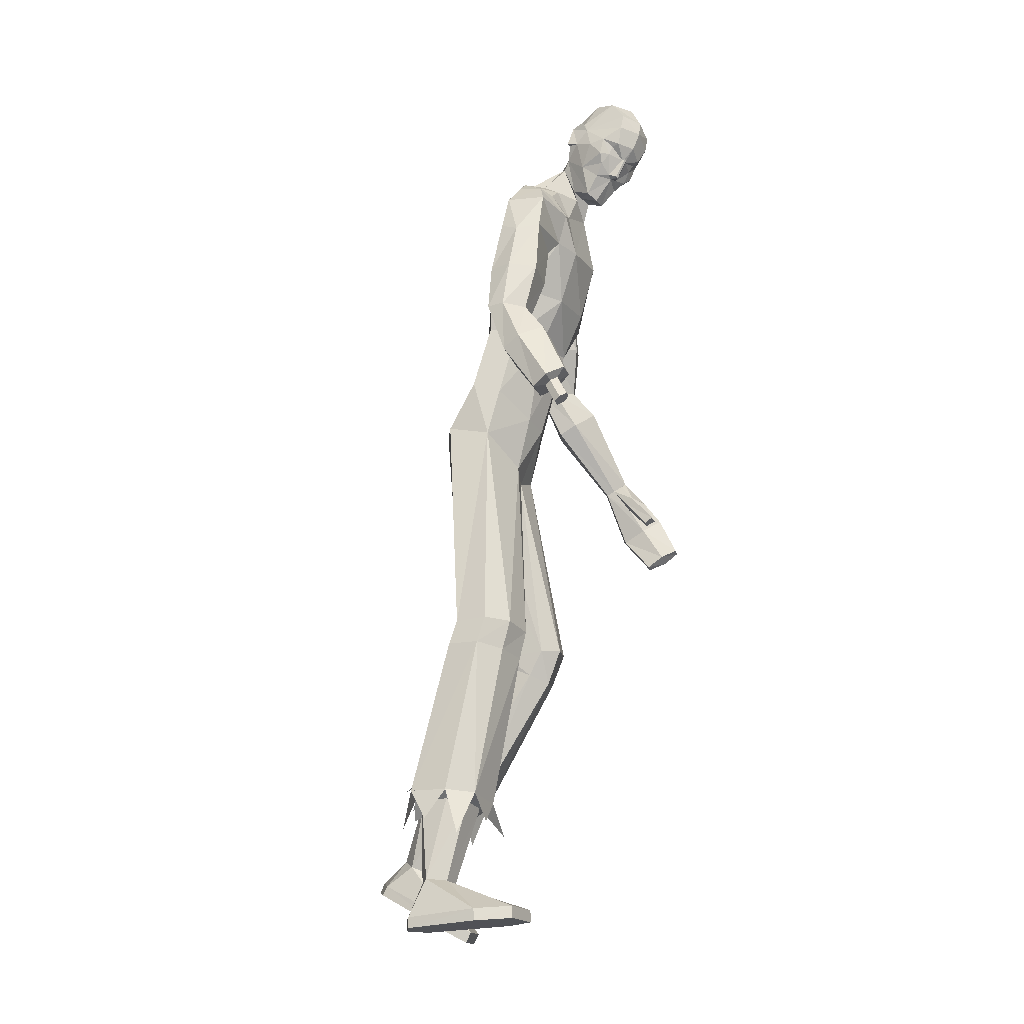
<metadata>
{"format":"obj","ext":"obj","renderer":"f3d","projection":"perspective","resolution":1024,"background":"white","views":[{"elev":-20.0,"azim":-71.0,"up":"+Y"}]}
</metadata>
<code>
o MilkShape3D_Mesh
v -0.05732 0.7528 0.2759
v -0.04633 0.754 0.2839
v -0.06244 0.7513 0.2947
v -0.065 0.752 0.2936
v -0.02713 0.7043 0.2438
v -0.02339 0.7396 0.2745
v -0.05478 0.7042 0.2386
v -0.0613 0.7978 0.3143
v -0.05866 0.7971 0.3154
v -0.0552 0.7916 0.312
v -0.02126 0.7852 0.3106
v -0.01612 0.7607 0.2961
v -0.000304 0.7756 0.3074
v 0.009419 0.8106 0.3181
v -0.0184 0.8023 0.3199
v -0.02594 0.8065 0.3348
v -0.06328 0.8211 0.334
v -0.01098 0.842 0.3503
v -0.05882 0.8606 0.3489
v -0.02782 0.7334 0.1934
v -0.003408 0.7274 0.2042
v 0.007631 0.6866 0.1886
v 0.04745 0.7284 0.1714
v -0.004233 0.8772 0.3541
v -0.04935 0.8951 0.3486
v 0.0433 0.7935 0.2155
v 0.01347 0.7603 0.2534
v 0.03829 0.7763 0.1985
v 0.04884 0.7618 0.09587
v 0.06406 0.8664 0.2774
v 0.04704 0.8468 0.2813
v 0.07334 0.8591 0.2507
v 0.04981 0.8166 0.2552
v 0.0672 0.8177 0.2386
v 0.05984 0.8196 0.2355
v 0.02809 0.8036 0.2895
v 0.06296 0.8587 0.2261
v 0.06598 0.8611 0.2476
v 0.06187 0.8931 0.2387
v 0.05669 0.8684 0.2743
v 0.04912 0.9351 0.2863
v 0.02763 0.9157 0.3321
v 0.03797 0.8038 0.1699
v 0.03544 0.8209 0.1869
v 0.03686 0.8459 0.1996
v 0.039 0.843 0.2086
v 0.0131 0.8812 0.1915
v 0.0197 0.9214 0.2017
v 0.01617 0.9575 0.2333
v 0.005509 0.9741 0.2693
v -0.02416 0.9485 0.3232
v 0.01256 0.8602 0.1793
v 0.01278 0.8354 0.1628
v 0.0174 0.8199 0.1418
v 0.04687 0.7614 0.059
v -0.01994 0.75 0.05457
v 0.03127 0.8045 0.09899
v -0.06756 0.7527 0.2925
v -0.06877 0.7601 0.2745
v -0.07481 0.7173 0.2237
v -0.08241 0.7556 0.2496
v -0.06394 0.7985 0.3132
v -0.06605 0.7946 0.3074
v -0.08823 0.8033 0.2824
v -0.09213 0.7814 0.2641
v -0.1028 0.8034 0.2642
v -0.1006 0.8405 0.2717
v -0.08875 0.8214 0.2902
v -0.09251 0.8245 0.3068
v -0.09643 0.8652 0.3142
v -0.05228 0.7406 0.1836
v -0.04151 0.7213 0.1864
v -0.08784 0.8999 0.3189
v -0.08132 0.786 0.2135
v -0.0592 0.8213 0.1723
v -0.05221 0.8008 0.1604
v -0.07252 0.7521 0.1163
v -0.07242 0.8986 0.1893
v -0.0826 0.882 0.2266
v -0.08171 0.906 0.216
v -0.07856 0.8572 0.1771
v -0.07982 0.8518 0.2006
v -0.0712 0.8552 0.1802
v -0.09557 0.8371 0.2374
v -0.06506 0.8966 0.1924
v -0.04985 0.8893 0.1786
v -0.04276 0.9215 0.1946
v -0.07435 0.904 0.2191
v -0.04896 0.9617 0.245
v -0.07536 0.9436 0.2887
v -0.02082 0.8197 0.1451
v -0.02335 0.8369 0.1621
v -0.03047 0.8619 0.1793
v -0.02194 0.8618 0.1749
v -0.08259 0.751 0.08076
v 0.4504 0.0642 0.2419
v 0.415 0.1633 0.1638
v 0.3974 0.1561 0.1711
v 0.4682 0.04629 0.1931
v 0.4199 0.1484 0.1319
v 0.4105 0.03349 0.2108
v 0.3962 0.08544 0.1806
v 0.383 0.1266 0.1286
v 0.4176 0.01034 0.1629
v 0.4134 0.1356 0.118
v 0.4447 0.01796 0.1533
v 0.428 -0.03057 0.2895
v 0.4274 0.05862 0.2488
v 0.4152 -0.02567 0.2897
v 0.4037 -0.04135 0.2574
v 0.4287 -0.0521 0.2582
v 0.4038 -0.06413 0.224
v 0.4157 -0.06824 0.2235
v 0.4124 0.1068 0.2132
v 0.3761 0.04189 0.2252
v 0.397 0.05029 0.2438
v 0.3758 0.05288 0.242
v 0.3929 0.03885 0.2244
v 0.3686 0.1064 0.1957
v 0.391 0.1482 0.1624
v 0.3832 0.1359 0.1454
v 0.3711 0.0926 0.1817
v 0.3988 0.1 0.2176
v 0.1984 0.7069 0.07607
v 0.2233 0.6666 0.005977
v 0.1821 0.7096 0.0282
v 0.2404 0.6706 0.08504
v 0.2708 0.5825 0.03061
v 0.2693 0.5944 0.08098
v 0.247 0.5949 -0.00338
v 0.1435 0.6794 0.008528
v 0.1456 0.733 0.04678
v 0.1587 0.7 0.1089
v 0.1681 0.6462 0.1393
v 0.1703 0.5801 0.1209
v 0.145 0.6226 -0.009561
v 0.1879 0.5553 0.1021
v 0.1597 0.5735 0.04073
v 0.1765 0.5541 0.05288
v 0.1677 0.5531 0.01449
v 0.3021 0.4824 0.08217
v 0.2307 0.4643 0.09914
v 0.2032 0.4586 0.04558
v 0.3057 0.486 0.02148
v 0.2073 0.4617 -0.002282
v 0.2765 0.4793 -0.01875
v 0.3217 0.3802 0.06489
v 0.2809 0.367 0.07467
v 0.2489 0.3618 0.03501
v 0.3334 0.3847 0.01512
v 0.2465 0.3633 -0.001249
v 0.3159 0.3801 -0.01772
v 0.3554 0.3269 0.1024
v 0.3075 0.3139 0.1185
v 0.2744 0.2808 0.07992
v 0.3738 0.3043 0.04907
v 0.275 0.2608 0.04181
v 0.3568 0.2782 0.01734
v -0.3308 0.08905 0.2287
v -0.3075 0.09596 0.2424
v -0.3226 0.09701 0.2424
v -0.2998 0.08756 0.2282
v -0.3256 0.08133 0.2161
v -0.3058 0.08032 0.2159
v -0.3033 0.1378 0.2209
v -0.3183 0.1388 0.2209
v -0.3265 0.1309 0.2072
v -0.2956 0.1294 0.2067
v -0.3213 0.1231 0.1946
v -0.3015 0.1221 0.1944
v -0.2884 0.1552 0.2379
v -0.3261 0.1578 0.2379
v -0.3466 0.1379 0.2037
v -0.2693 0.1342 0.2024
v -0.3336 0.1186 0.1722
v -0.2842 0.1161 0.1717
v 0.1587 -0.9804 -0.1543
v 0.1394 -0.9545 -0.2006
v 0.2382 -0.9745 -0.1649
v 0.2559 -0.9375 -0.231
v 0.1492 -0.8679 -0.3534
v 0.236 -0.8631 -0.3621
v 0.1954 -0.8536 -0.379
v 0.159 -0.8218 -0.2498
v 0.1342 -0.6885 -0.1453
v 0.1143 -0.6772 -0.1725
v 0.1476 -0.8079 -0.2826
v 0.196 -0.8149 -0.2514
v 0.1925 -0.6797 -0.1488
v 0.2054 -0.7937 -0.2895
v 0.2055 -0.6583 -0.1854
v 0.1111 -0.649 -0.2365
v 0.1767 -0.7913 -0.309
v 0.2018 -0.6349 -0.2362
v 0.1593 -0.6371 -0.2491
v 0.1567 -0.9588 -0.1423
v 0.1375 -0.9329 -0.1885
v 0.2362 -0.9529 -0.1528
v 0.2539 -0.9152 -0.2202
v 0.1478 -0.8486 -0.3426
v 0.2346 -0.8437 -0.3513
v 0.194 -0.8343 -0.3682
v -0.212 -0.984 0.08257
v -0.1133 -0.986 0.04179
v -0.1325 -0.9834 0.09467
v -0.2297 -0.9878 0.006979
v -0.123 -0.9937 -0.1338
v -0.2099 -0.9942 -0.1436
v -0.1692 -0.9952 -0.163
v -0.08813 -0.7378 -0.05639
v -0.108 -0.7376 -0.02688
v -0.1329 -0.9011 -0.07122
v -0.1214 -0.901 -0.1068
v -0.1663 -0.7308 -0.03352
v -0.1699 -0.8954 -0.07533
v -0.1793 -0.7253 -0.07562
v -0.1793 -0.8907 -0.1187
v -0.08492 -0.7367 -0.1263
v -0.1506 -0.896 -0.1376
v -0.1756 -0.7236 -0.1316
v -0.1331 -0.7307 -0.1425
v -0.1305 -0.9587 0.09345
v -0.1113 -0.9613 0.04057
v -0.2101 -0.9593 0.08135
v -0.2278 -0.9631 0.004233
v -0.1217 -0.9716 -0.1349
v -0.2085 -0.9721 -0.1447
v -0.1678 -0.9731 -0.1641
v 0.02684 0.0417 0.02117
v 0.09237 0.06392 0.02355
v 0.01308 0.1599 0.07705
v 0.0919 0.1772 0.05245
v 0.1648 0.1332 -0.03622
v 0.1539 0.2331 -0.007526
v 0.147 0.1518 -0.1239
v 0.1515 0.2537 -0.0665
v 0.07462 -0.3491 0.0538
v 0.0249 -0.01579 -0.03119
v 0.1043 -0.3448 0.08817
v 0.175 -0.3378 0.07493
v 0.2109 -0.3363 0.02963
v 0.01243 0.0328 -0.1208
v 0.06982 -0.3573 -0.02778
v 0.2053 -0.3418 -0.0358
v 0.1095 -0.4176 0.05844
v 0.07977 -0.4015 0.02355
v 0.1774 -0.406 0.04604
v 0.2161 -0.3785 0.008807
v 0.07497 -0.3684 -0.05147
v 0.2105 -0.351 -0.05082
v 0.118 -0.6876 -0.1181
v 0.08835 -0.6715 -0.1566
v 0.2052 -0.6753 -0.1231
v 0.2246 -0.6451 -0.175
v 0.08355 -0.6316 -0.247
v 0.2191 -0.612 -0.2469
v 0.1373 -0.7199 -0.1415
v 0.2336 -0.6845 -0.2375
v 0.2556 -0.7504 -0.178
v 0.09194 -0.7551 -0.1298
v 0.06997 -0.7132 -0.2205
v -0.03898 0.05573 0.03739
v -0.04644 0.1686 0.06703
v -0.1301 0.1148 -0.005138
v -0.1259 0.2157 0.02197
v -0.1384 0.2356 -0.03596
v -0.1334 0.1344 -0.0944
v -0.04846 -0.3513 0.03327
v -0.07815 -0.3489 0.06781
v -0.1489 -0.3411 0.05495
v -0.1847 -0.3374 0.009787
v -0.04366 -0.3553 -0.04862
v -0.1792 -0.3395 -0.05584
v -0.0833 -0.4087 0.05511
v -0.05361 -0.4075 0.01671
v -0.1513 -0.4029 0.03918
v -0.1899 -0.3921 -0.005829
v -0.04881 -0.4063 -0.06527
v -0.1843 -0.39 -0.07146
v -0.09188 -0.7262 -0.002232
v -0.06219 -0.7264 -0.04396
v -0.1791 -0.7168 -0.01162
v -0.1985 -0.7092 -0.07114
v -0.05739 -0.7249 -0.1427
v -0.1929 -0.7068 -0.1502
v -0.1111 -0.765 -0.0112
v -0.2075 -0.7698 -0.1134
v -0.2294 -0.8073 -0.03288
v -0.06578 -0.7929 0.01331
v -0.04381 -0.7896 -0.08651
v 0.004115 0.1362 -0.1386
v 0.01308 0.188 -0.09726
v 0.0793 0.1475 -0.1385
v 0.07139 0.2503 -0.08401
v 0.1419 -0.3521 -0.04755
v 0.147 -0.3542 -0.06609
v 0.1556 -0.615 -0.2649
v 0.1924 -0.6711 -0.3012
v 0.1194 -0.6428 -0.2917
v -0.07023 0.1382 -0.1228
v -0.06385 0.2419 -0.06976
v -0.1157 -0.3491 -0.0681
v -0.1209 -0.3988 -0.08431
v -0.1295 -0.7165 -0.1657
v -0.1663 -0.7824 -0.1773
v -0.09325 -0.7525 -0.1795
v 0.01957 0.3438 0.1308
v 0.09862 0.3555 0.08769
v 0.1174 0.4504 0.1384
v 0.01804 0.4427 0.1748
v 0.1284 0.567 0.1613
v 0.02064 0.5622 0.207
v 0.1217 0.6575 0.1478
v 0.1389 0.37 0.03178
v 0.1518 0.4742 0.05871
v 0.1115 0.7258 0.1249
v -0.06753 0.3452 0.1052
v -0.08688 0.4377 0.16
v -0.09552 0.5492 0.1989
v -0.1076 0.6393 0.1863
v -0.12 0.3539 0.05906
v -0.1397 0.456 0.08943
v -0.1497 0.5546 0.1747
v -0.1519 0.6207 0.1931
v -0.1613 0.6745 0.1627
v -0.116 0.7077 0.1631
v -0.1633 0.5534 0.07478
v -0.1744 0.7075 0.1006
v -0.1735 0.5201 0.1566
v 0.1368 0.3873 -0.02574
v 0.1476 0.4943 -0.01769
v 0.06759 0.3848 -0.04059
v 0.062 0.4918 -0.03042
v 0.04727 0.626 -0.01663
v 0.04623 0.6779 0.001782
v 0.04677 0.7329 0.03108
v -0.000724 0.3693 -0.04671
v -0.004937 0.4732 -0.02526
v -0.01831 0.6091 -0.002588
v -0.02019 0.6657 0.01315
v -0.02029 0.7199 0.03821
v -0.132 0.3706 0.002589
v -0.154 0.4755 0.01408
v -0.175 0.5971 0.04423
v -0.06766 0.3764 -0.02634
v -0.07325 0.4834 -0.01617
v -0.08669 0.6153 0.005882
v -0.1765 0.6538 0.06231
v -0.08773 0.6672 0.0243
v -0.08719 0.7222 0.0536
v -0.1768 0.5237 0.1063
v -0.2071 0.6782 0.1004
v -0.2477 0.6314 0.08614
v -0.2085 0.6701 0.1503
v -0.2416 0.6278 0.1668
v -0.2614 0.5487 0.1631
v -0.2761 0.5401 0.1142
v -0.2647 0.5579 0.07637
v -0.1793 0.5265 0.06704
v -0.2793 0.4334 0.1617
v -0.2045 0.4244 0.1562
v -0.1932 0.4261 0.09682
v -0.3007 0.4405 0.1052
v -0.2113 0.4318 0.05257
v -0.2839 0.4406 0.05794
v -0.2912 0.3308 0.1401
v -0.248 0.3229 0.1367
v -0.2286 0.3248 0.08942
v -0.3172 0.3369 0.09631
v -0.2369 0.329 0.05427
v -0.3095 0.337 0.05958
v -0.3046 0.2701 0.1848
v -0.2528 0.264 0.1857
v -0.2282 0.2366 0.1375
v -0.3345 0.2458 0.1378
v -0.2372 0.2172 0.1001
v -0.3242 0.2229 0.1012
f 1 2 3
f 4 1 3
f 1 5 6
f 1 6 2
f 5 1 7
f 3 8 4
f 3 9 8
f 3 2 10
f 10 9 3
f 2 11 10
f 2 6 12
f 12 11 2
f 12 13 11
f 13 14 11
f 10 11 15
f 11 14 15
f 14 16 15
f 15 16 10
f 16 9 10
f 9 17 8
f 9 16 17
f 16 18 17
f 18 19 17
f 16 14 18
f 20 5 7
f 20 21 5
f 20 22 21
f 22 23 21
f 19 24 25
f 19 18 24
f 5 26 27
f 5 21 26
f 21 28 26
f 21 23 28
f 23 29 28
f 30 31 32
f 33 34 32
f 31 33 32
f 33 26 35
f 33 36 27
f 27 6 5
f 6 27 12
f 27 36 13
f 27 13 12
f 36 14 13
f 27 26 33
f 36 33 31
f 35 37 38
f 37 39 38
f 39 40 38
f 39 41 40
f 40 41 42
f 42 24 31
f 24 18 31
f 42 31 40
f 18 14 31
f 31 14 36
f 28 29 43
f 28 43 26
f 43 44 26
f 26 44 35
f 44 45 46
f 46 37 35
f 45 47 37
f 47 39 37
f 47 48 39
f 48 49 39
f 49 41 39
f 41 49 50
f 42 41 50
f 50 51 42
f 51 25 42
f 25 24 42
f 46 35 44
f 46 45 37
f 45 52 47
f 44 53 45
f 53 52 45
f 43 53 44
f 43 54 53
f 55 56 57
f 29 55 43
f 55 57 43
f 57 54 43
f 33 35 34
f 30 40 31
f 34 35 38
f 34 38 32
f 32 38 40
f 32 40 30
f 59 1 58
f 1 4 58
f 1 60 7
f 1 61 60
f 1 59 61
f 4 8 58
f 8 62 58
f 63 59 58
f 58 62 63
f 63 64 59
f 65 61 59
f 59 64 65
f 64 66 65
f 64 67 66
f 68 64 63
f 68 67 64
f 68 69 67
f 63 69 68
f 63 62 69
f 8 17 62
f 17 69 62
f 17 70 69
f 17 19 70
f 70 67 69
f 7 60 20
f 60 71 20
f 71 22 20
f 71 72 22
f 25 73 19
f 73 70 19
f 74 75 60
f 75 71 60
f 75 76 71
f 76 72 71
f 76 77 72
f 78 79 80
f 78 81 82
f 78 82 79
f 83 75 82
f 74 84 82
f 60 61 74
f 65 74 61
f 66 84 74
f 65 66 74
f 66 67 84
f 82 75 74
f 79 82 84
f 85 86 83
f 85 87 86
f 85 88 87
f 88 89 87
f 90 89 88
f 79 73 90
f 79 70 73
f 88 79 90
f 79 67 70
f 84 67 79
f 91 77 76
f 75 91 76
f 75 92 91
f 83 92 75
f 93 94 92
f 83 86 93
f 86 47 94
f 86 87 47
f 87 48 47
f 87 49 48
f 87 89 49
f 50 49 89
f 50 89 90
f 90 51 50
f 90 25 51
f 90 73 25
f 92 83 93
f 86 94 93
f 47 52 94
f 94 53 92
f 94 52 53
f 92 53 91
f 53 54 91
f 57 56 95
f 91 95 77
f 91 57 95
f 91 54 57
f 81 83 82
f 79 88 80
f 85 83 81
f 78 85 81
f 88 85 78
f 80 88 78
f 96 97 98
f 99 100 97
f 99 97 96
f 101 102 103
f 101 103 104
f 104 103 105
f 104 105 106
f 106 105 100
f 106 100 99
f 107 96 108
f 107 108 109
f 109 108 101
f 109 101 110
f 111 99 96
f 111 96 107
f 110 101 104
f 110 104 112
f 112 104 106
f 112 106 113
f 113 106 99
f 113 99 111
f 108 96 114
f 98 114 96
f 115 116 117
f 101 108 102
f 115 118 116
f 114 102 108
f 119 120 121
f 119 121 122
f 119 98 120
f 119 114 98
f 123 114 119
f 122 121 102
f 102 114 123
f 117 119 122
f 117 122 115
f 116 123 119
f 116 119 117
f 115 122 102
f 115 102 118
f 118 102 123
f 118 123 116
f 102 121 103
f 107 109 110
f 107 110 111
f 111 110 112
f 111 112 113
f 124 125 126
f 124 127 125
f 128 127 129
f 125 128 130
f 127 128 125
f 125 131 132
f 125 132 126
f 124 132 133
f 126 132 124
f 124 133 134
f 124 134 127
f 127 134 135
f 127 135 129
f 130 136 131
f 130 131 125
f 129 135 137
f 137 138 139
f 139 136 140
f 140 136 130
f 141 129 137
f 141 137 142
f 142 137 139
f 142 139 143
f 144 128 129
f 144 129 141
f 143 139 140
f 143 140 145
f 145 140 130
f 145 130 146
f 146 130 128
f 146 128 144
f 147 141 142
f 147 142 148
f 148 142 143
f 148 143 149
f 150 144 141
f 150 141 147
f 149 143 145
f 149 145 151
f 151 145 146
f 151 146 152
f 152 146 144
f 152 144 150
f 153 147 148
f 153 148 154
f 154 148 149
f 154 149 155
f 156 150 147
f 156 147 153
f 155 149 151
f 155 151 157
f 157 151 152
f 157 152 158
f 158 152 150
f 158 150 156
f 97 153 154
f 97 154 98
f 98 154 155
f 98 155 121
f 100 156 153
f 100 153 97
f 121 155 157
f 121 157 103
f 103 157 158
f 103 158 105
f 105 158 156
f 105 156 100
f 159 160 161
f 159 162 160
f 159 163 162
f 162 163 164
f 160 165 166
f 160 166 161
f 161 166 167
f 161 167 159
f 162 168 165
f 162 165 160
f 159 167 169
f 159 169 163
f 163 169 170
f 163 170 164
f 164 170 168
f 164 168 162
f 165 171 172
f 165 172 166
f 166 172 173
f 166 173 167
f 168 174 171
f 168 171 165
f 167 173 175
f 167 175 169
f 169 175 176
f 169 176 170
f 170 176 174
f 170 174 168
f 177 178 179
f 178 180 179
f 178 181 180
f 181 182 180
f 181 183 182
f 184 185 186
f 184 186 187
f 188 189 185
f 188 185 184
f 190 191 189
f 190 189 188
f 187 186 192
f 187 192 193
f 190 194 191
f 193 194 190
f 193 192 195
f 193 195 194
f 196 184 187
f 196 187 197
f 198 188 184
f 198 184 196
f 199 190 188
f 199 188 198
f 200 187 193
f 197 187 200
f 201 193 190
f 201 190 199
f 200 193 202
f 202 193 201
f 177 196 197
f 177 197 178
f 179 198 196
f 179 196 177
f 180 199 198
f 180 198 179
f 178 197 200
f 178 200 181
f 182 201 199
f 182 199 180
f 181 200 202
f 181 202 183
f 183 202 201
f 183 201 182
f 203 204 205
f 203 206 204
f 206 207 204
f 206 208 207
f 208 209 207
f 210 211 212
f 213 210 212
f 211 214 215
f 212 211 215
f 214 216 217
f 215 214 217
f 218 210 213
f 219 218 213
f 216 220 217
f 217 220 219
f 221 218 219
f 220 221 219
f 213 212 222
f 223 213 222
f 212 215 224
f 222 212 224
f 215 217 225
f 224 215 225
f 219 213 226
f 226 213 223
f 217 219 227
f 225 217 227
f 228 219 226
f 227 219 228
f 223 222 205
f 204 223 205
f 222 224 203
f 205 222 203
f 224 225 206
f 203 224 206
f 226 223 204
f 207 226 204
f 225 227 208
f 206 225 208
f 228 226 207
f 209 228 207
f 227 228 209
f 208 227 209
f 229 230 231
f 230 232 231
f 230 233 232
f 233 234 232
f 233 235 236
f 236 234 233
f 237 229 238
f 239 229 237
f 239 230 229
f 240 230 239
f 240 233 230
f 241 233 240
f 237 238 242
f 237 242 243
f 244 235 233
f 244 233 241
f 245 239 237
f 245 237 246
f 247 240 239
f 247 239 245
f 248 241 240
f 248 240 247
f 246 237 243
f 246 243 249
f 250 244 241
f 250 241 248
f 251 245 246
f 251 246 252
f 253 247 245
f 253 245 251
f 253 248 247
f 254 248 253
f 252 246 249
f 252 249 255
f 256 250 248
f 256 248 254
f 185 251 252
f 185 252 186
f 189 253 251
f 189 251 185
f 191 254 253
f 191 253 189
f 186 252 255
f 186 255 192
f 194 256 254
f 194 254 191
f 257 253 251
f 254 258 256
f 253 259 254
f 260 251 252
f 261 252 255
f 231 262 229
f 231 263 262
f 263 264 262
f 263 265 264
f 266 267 264
f 264 265 266
f 238 229 268
f 268 229 269
f 229 262 269
f 269 262 270
f 262 264 270
f 270 264 271
f 242 238 268
f 272 242 268
f 264 267 273
f 271 264 273
f 268 269 274
f 275 268 274
f 269 270 276
f 274 269 276
f 270 271 277
f 276 270 277
f 272 268 275
f 278 272 275
f 271 273 279
f 277 271 279
f 275 274 280
f 281 275 280
f 274 276 282
f 280 274 282
f 276 277 282
f 282 277 283
f 278 275 281
f 284 278 281
f 277 279 285
f 283 277 285
f 281 280 211
f 210 281 211
f 280 282 214
f 211 280 214
f 282 283 216
f 214 282 216
f 284 281 210
f 218 284 210
f 283 285 220
f 216 283 220
f 280 282 286
f 285 287 283
f 283 288 282
f 281 280 289
f 284 281 290
f 291 292 293
f 293 292 294
f 293 294 236
f 236 235 293
f 295 293 235
f 295 235 244
f 243 242 291
f 295 291 293
f 243 291 295
f 249 243 295
f 249 295 296
f 296 295 244
f 296 244 250
f 255 249 296
f 255 296 297
f 297 296 250
f 297 250 256
f 192 255 297
f 192 297 195
f 195 297 256
f 195 256 194
f 297 256 298
f 297 299 255
f 300 292 291
f 301 292 300
f 266 301 300
f 300 267 266
f 267 300 302
f 273 267 302
f 291 242 272
f 300 291 302
f 302 291 272
f 302 272 278
f 303 302 278
f 273 302 303
f 279 273 303
f 303 278 284
f 304 303 284
f 279 303 304
f 285 279 304
f 304 284 218
f 221 304 218
f 285 304 221
f 220 285 221
f 305 285 304
f 284 306 304
f 307 232 308
f 231 232 307
f 308 309 307
f 307 309 310
f 309 311 310
f 310 311 312
f 311 22 312
f 311 313 22
f 232 234 308
f 308 234 314
f 314 309 308
f 314 315 309
f 315 135 309
f 309 135 311
f 135 134 311
f 134 313 311
f 313 134 133
f 313 133 316
f 313 316 23
f 22 313 23
f 138 135 315
f 133 132 316
f 316 132 29
f 316 29 23
f 137 135 138
f 317 263 307
f 307 263 231
f 307 318 317
f 310 318 307
f 310 319 318
f 312 319 310
f 312 22 319
f 22 320 319
f 317 265 263
f 321 265 317
f 317 318 321
f 318 322 321
f 318 323 322
f 319 323 318
f 319 324 323
f 319 320 324
f 325 324 320
f 326 325 320
f 72 326 320
f 72 320 22
f 322 323 327
f 326 328 325
f 77 328 326
f 72 77 326
f 327 323 329
f 234 330 314
f 234 236 330
f 330 315 314
f 330 331 315
f 331 138 315
f 138 331 136
f 236 294 330
f 294 332 330
f 332 331 330
f 332 333 331
f 333 136 331
f 333 334 136
f 334 131 136
f 334 335 131
f 335 132 131
f 335 336 132
f 132 336 55
f 55 29 132
f 294 292 332
f 292 337 332
f 337 333 332
f 337 338 333
f 338 334 333
f 338 339 334
f 339 335 334
f 339 340 335
f 340 336 335
f 340 341 336
f 341 55 336
f 341 56 55
f 139 138 136
f 321 342 265
f 342 266 265
f 321 322 342
f 322 343 342
f 322 327 343
f 344 343 327
f 342 301 266
f 342 345 301
f 342 343 345
f 343 346 345
f 343 344 346
f 344 347 346
f 344 348 347
f 348 349 347
f 348 328 349
f 328 350 349
f 95 350 328
f 328 77 95
f 345 292 301
f 345 337 292
f 345 346 337
f 346 338 337
f 346 347 338
f 347 339 338
f 347 349 339
f 349 340 339
f 349 350 340
f 350 341 340
f 350 95 341
f 95 56 341
f 344 327 351
f 352 353 354
f 353 355 354
f 356 355 357
f 358 357 353
f 353 357 355
f 328 348 353
f 352 328 353
f 354 328 352
f 355 324 354
f 323 324 355
f 356 323 355
f 348 344 358
f 353 348 358
f 329 323 356
f 351 327 329
f 359 344 351
f 358 344 359
f 329 356 360
f 361 329 360
f 351 329 361
f 362 351 361
f 356 357 363
f 360 356 363
f 359 351 362
f 364 359 362
f 358 359 364
f 365 358 364
f 357 358 365
f 363 357 365
f 361 360 366
f 367 361 366
f 362 361 367
f 368 362 367
f 360 363 369
f 366 360 369
f 364 362 368
f 370 364 368
f 365 364 370
f 371 365 370
f 363 365 371
f 369 363 371
f 367 366 372
f 373 367 372
f 368 367 373
f 374 368 373
f 366 369 375
f 372 366 375
f 370 368 374
f 376 370 374
f 371 370 376
f 377 371 376
f 369 371 377
f 375 369 377
f 373 372 172
f 171 373 172
f 374 373 171
f 174 374 171
f 372 375 173
f 172 372 173
f 376 374 174
f 176 376 174
f 377 376 176
f 175 377 176
f 375 377 175
f 173 375 175
f 325 328 354
f 324 325 354

</code>
